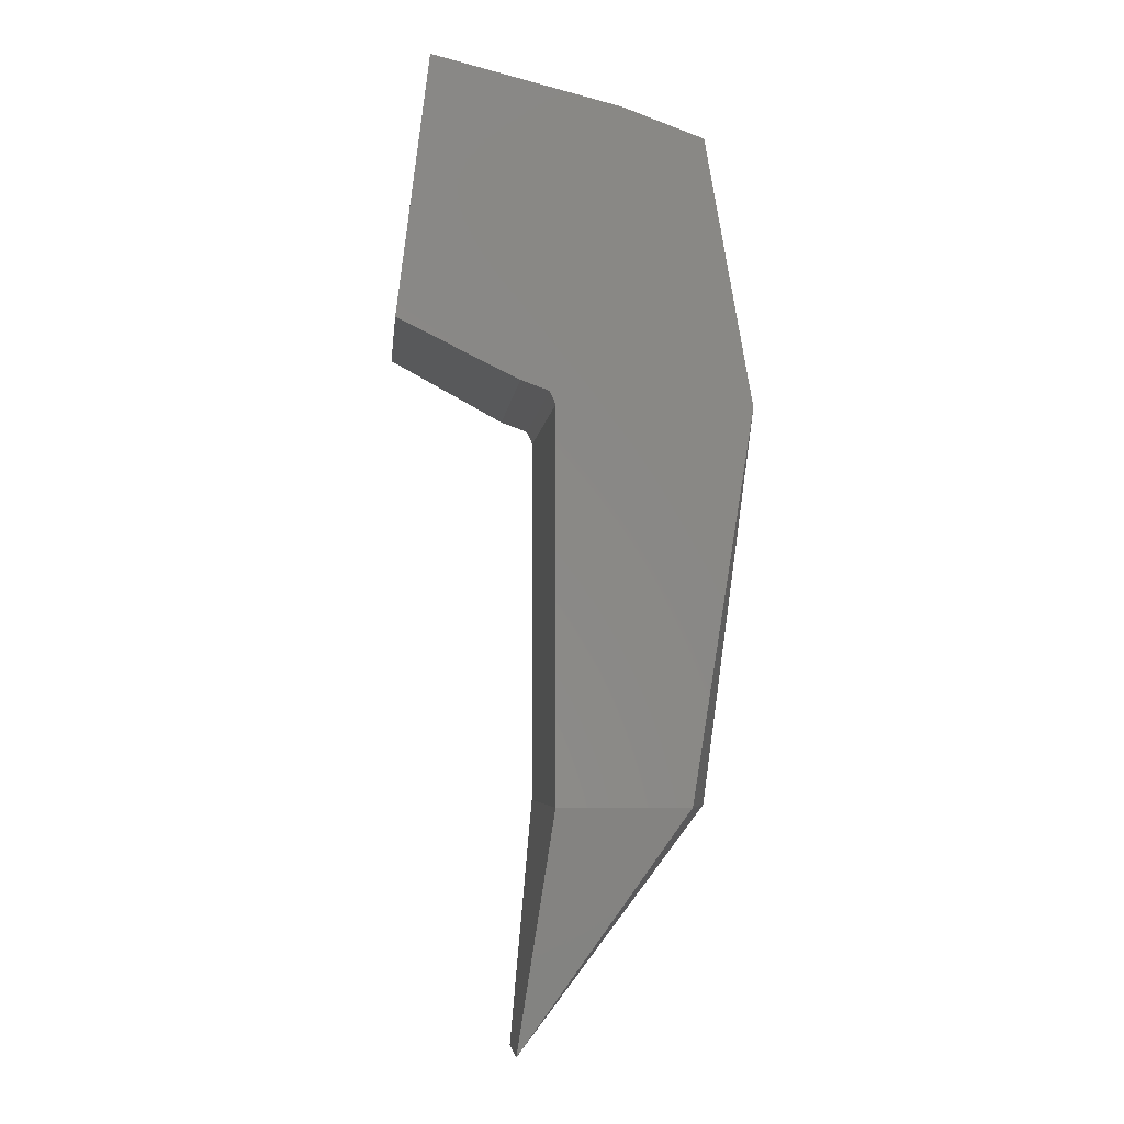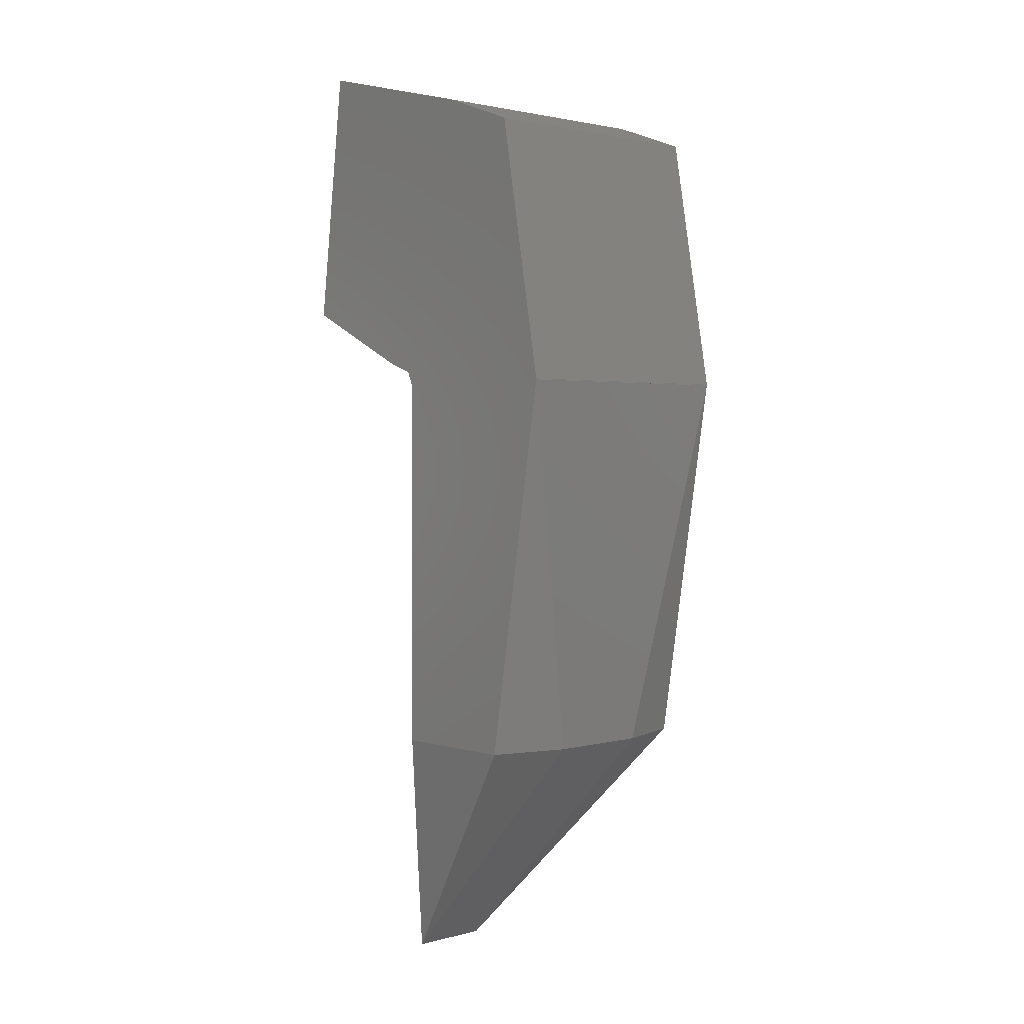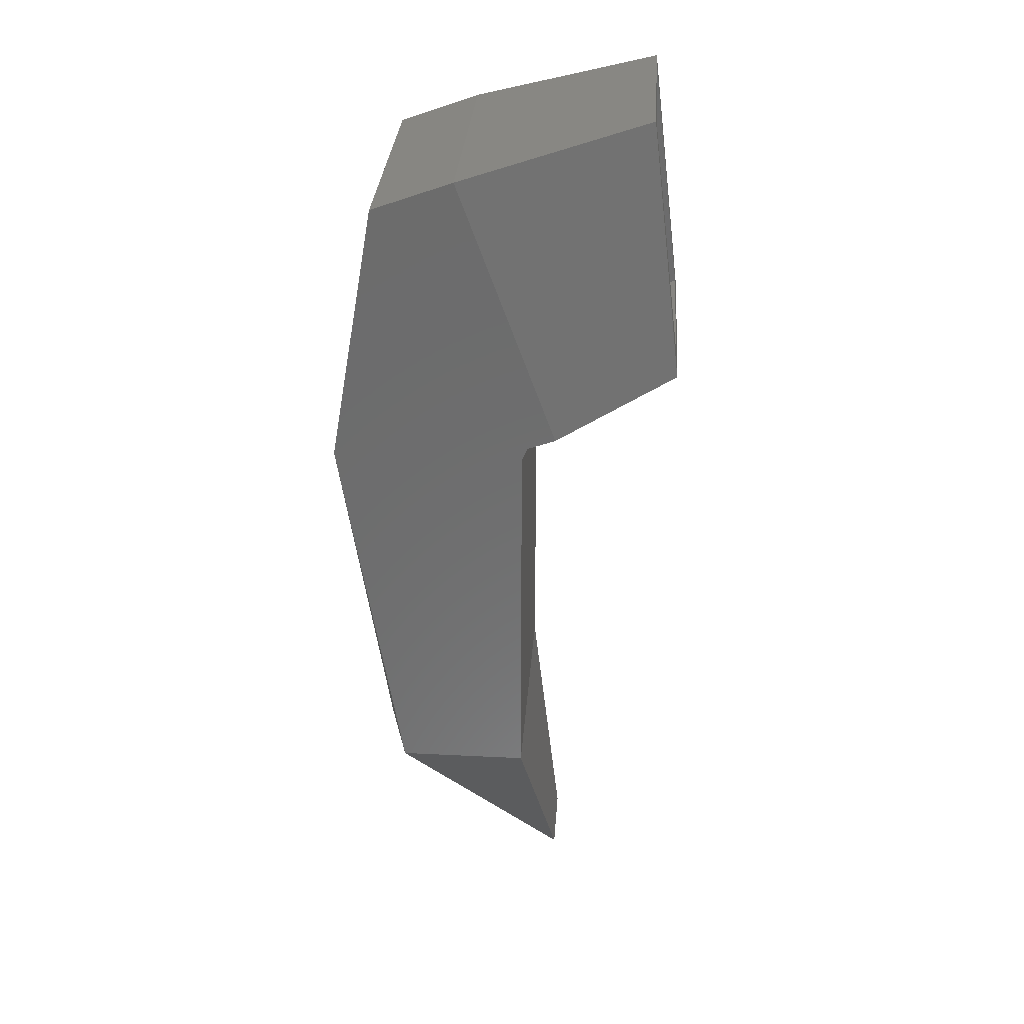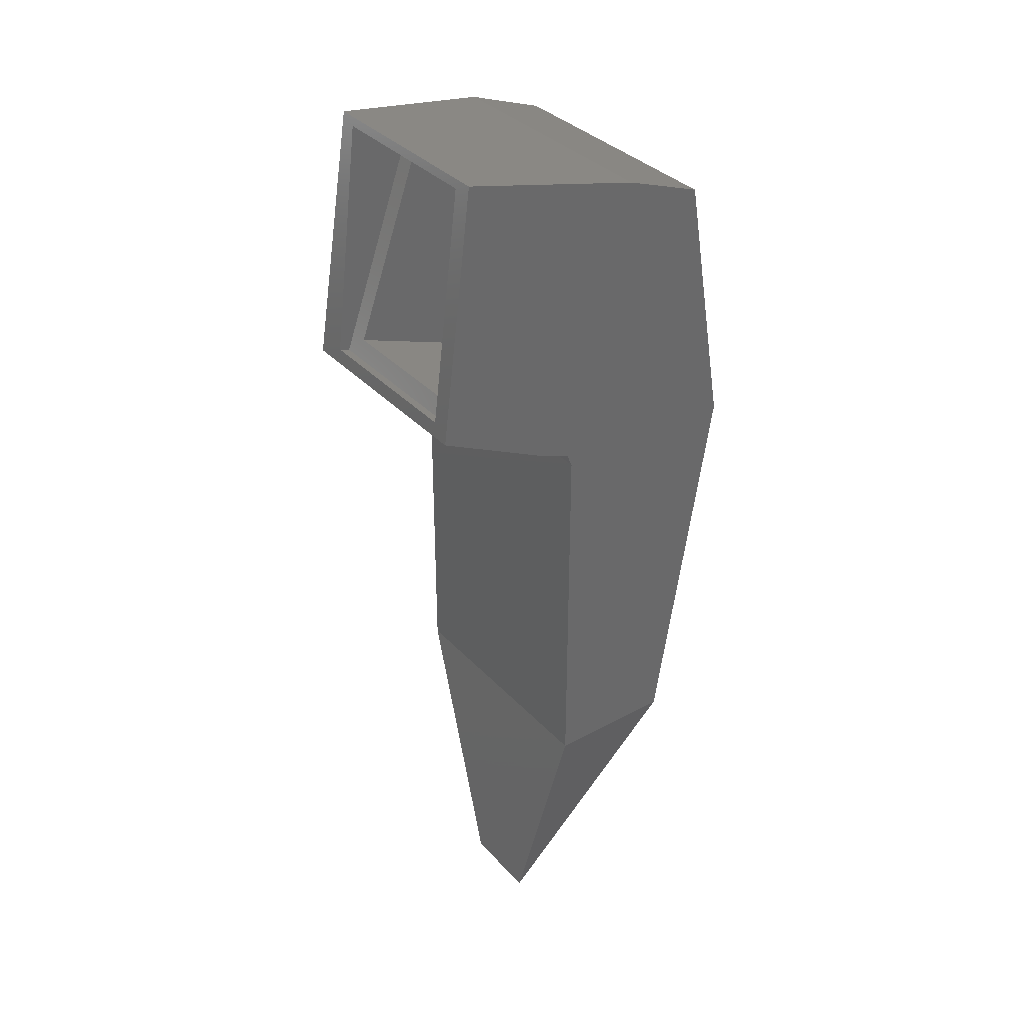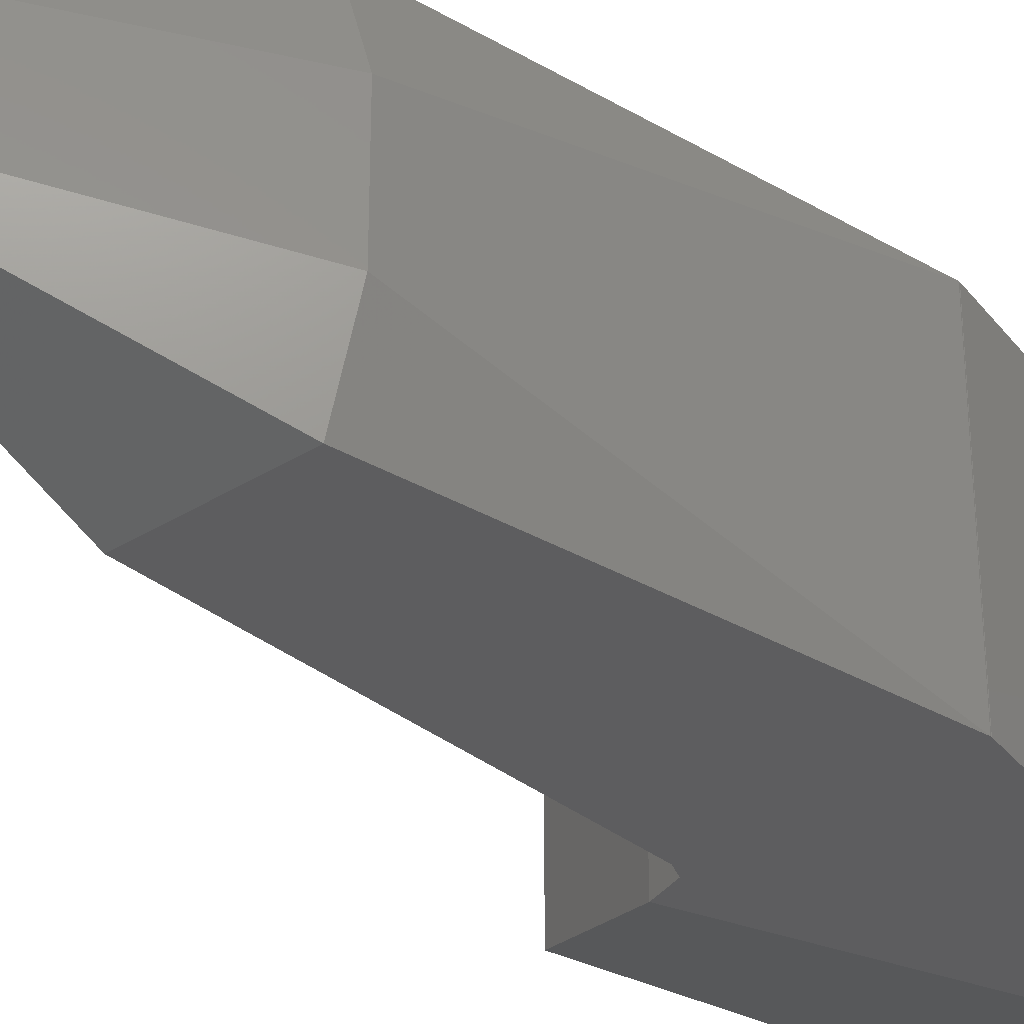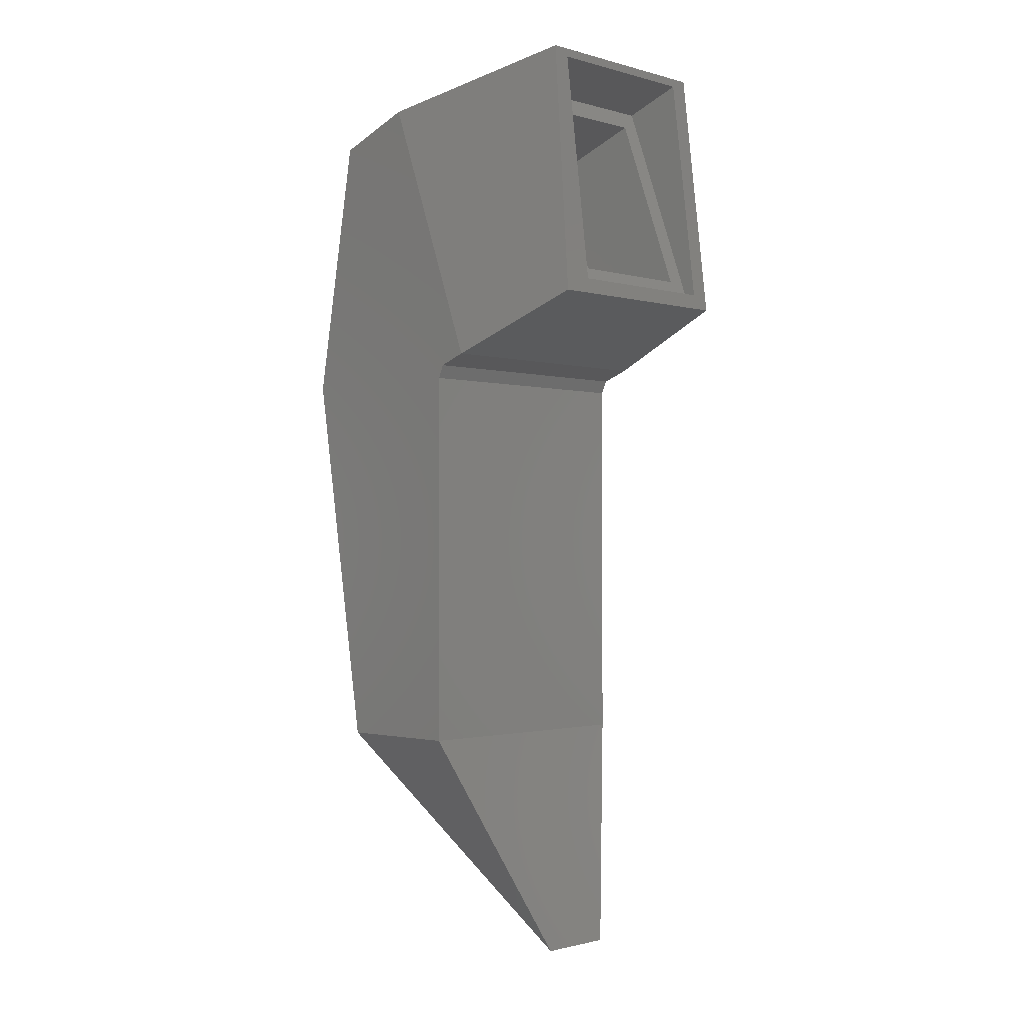
<metadata>
{"format":"stl","ext":"stl","renderer":"f3d","projection":"perspective","resolution":1024,"background":"white","views":[{"elev":-5.1,"azim":-5.8,"up":"+Y"},{"elev":2.0,"azim":46.7,"up":"+Y"},{"elev":30.9,"azim":-175.9,"up":"+Y"},{"elev":34.9,"azim":-36.0,"up":"+Y"},{"elev":-32.5,"azim":41.5,"up":"+Z"},{"elev":-1.3,"azim":-135.5,"up":"+Y"}]}
</metadata>
<code>
# stl→obj: 132 verts, 260 faces
v 44.04 67.89 -1.968
v 57.15 79.25 -4.187
v 46.89 51.06 -4.187
v 53.79 0.5116 0.5509
v 46.94 -15.9 10.03
v 50.41 8.718 -4.187
v 64.01 8.718 -4.187
v 67.8 28.67 -2.182
v 70.39 48.62 -4.187
v 70.4 48.62 -4.168
v 49.81 50 -4.187
v 66.41 8.718 3.813
v 67.98 62.46 9.313
v 70.4 48.72 -4.187
v 65.55 76.2 -4.187
v 65.55 76.2 22.81
v 50.41 28.68 9.313
v 50.41 48.63 22.81
v 50.41 48.63 -4.187
v 70.4 48.72 22.81
v 70.4 48.62 22.79
v 70.42 48.62 -4.187
v 50.11 49.32 9.313
v 49.81 50 22.81
v 50.41 8.718 22.81
v 70.41 48.7 9.313
v 70.41 48.67 -4.178
v 70.41 48.72 -4.187
v 70.41 48.72 22.81
v 48.35 50.53 9.313
v 70.4 48.68 -4.187
v 61.35 77.73 9.313
v 34.41 57.15 -0.5524
v 37.72 84.1 1.055
v 47.44 81.68 10.62
v 57.15 79.25 22.81
v 40.65 54.11 10.22
v 48.67 -3.592 11.78
v 70.42 48.62 22.81
v 46.89 51.06 22.81
v 59.12 0.5116 3.218
v 70.4 48.72 9.313
v 70.41 48.69 -4.184
v 70.41 48.67 22.8
v 68.41 28.67 9.313
v 67.59 30.54 8.551
v 68.99 44.57 -3.187
v 65.45 9.144 3.898
v 64.9 75.11 9.313
v 64.77 74.89 -3.187
v 64.77 74.89 21.81
v 63.32 9.144 -3.187
v 51.41 8.986 -3.187
v 63.19 8.986 -3.187
v 65.03 75.32 -3.187
v 65.03 75.32 21.81
v 51.41 48.62 -3.187
v 69.4 48.64 21.81
v 69.4 48.64 -3.187
v 51.46 48.62 9.313
v 51.51 48.62 -3.187
v 51.51 48.62 21.81
v 65.92 20.95 -0.8254
v 67.08 61.76 9.313
v 58.69 77.63 -3.187
v 50.48 55.08 4.813
v 49.11 51.32 -3.187
v 57.32 73.87 4.813
v 49.73 51.1 9.313
v 49.11 51.32 21.81
v 51.41 22.06 9.341
v 51.41 48.62 21.81
v 50.34 50.87 21.81
v 50.34 50.87 -3.187
v 50.98 49.84 9.313
v 50.44 51.05 -3.187
v 50.44 51.05 21.81
v 50.48 55.08 18.81
v 57.32 73.87 18.81
v 58.69 77.63 21.81
v 51.41 8.648 -2.992
v 48.46 -12.24 9.07
v 61.86 76.48 9.313
v 50.39 50.96 9.313
v 59.05 1.959 3.332
v 49.44 -5.337 12.21
v 51.41 8.648 21.78
v 34.6 58.73 20.81
v 34.6 58.73 2.813
v 34.41 57.15 22.81
v 37.6 83.18 20.81
v 37.6 83.18 2.813
v 37.72 84.1 22.81
v 36.39 60.21 18.81
v 36.39 60.21 4.813
v 35.7 58.33 2.813
v 43.23 79 4.813
v 43.91 80.88 2.813
v 37.96 70.28 2.813
v 43.23 79 18.81
v 43.91 80.88 20.81
v 35.7 58.33 20.81
v 35.15 58.53 11.81
v 40.76 82.03 11.81
v 48.44 -12.39 9.413
v 65.44 9.109 3.987
v 56.67 -3.592 11.78
v 66.41 8.718 14.81
v 58.64 0.5104 12.15
v 65.44 9.109 14.72
v 46.85 67.04 4.813
v 50.27 76.44 11.81
v 43.43 57.64 11.81
v 68.99 44.57 21.81
v 51.41 8.806 21.81
v 48.44 -12.39 17.92
v 46.94 -15.9 18.47
v 65.44 9.106 14.73
v 48.46 -12.3 18.09
v 65.8 17.97 18.27
v 57.75 0.4659 18.87
v 63.32 9.106 21.81
v 67.8 28.67 20.81
v 64.01 8.718 22.81
v 59.12 0.5116 18.7
v 63.09 8.806 21.81
v 53.79 0.5116 21.37
v 46.85 67.04 18.81
v 70.39 48.62 22.81
v 37.96 70.28 20.81
v 70.4 48.68 22.81
v 70.41 48.69 22.81
f 1 2 3
f 4 5 6
f 4 6 7
f 8 7 9
f 8 9 10
f 9 11 3
f 8 12 7
f 13 14 15
f 13 15 16
f 17 18 19
f 13 20 14
f 21 10 22
f 23 24 11
f 10 9 22
f 17 6 25
f 26 27 28
f 26 28 29
f 23 19 18
f 30 3 11
f 30 11 24
f 14 31 3
f 32 15 2
f 1 3 33
f 17 19 6
f 23 11 19
f 1 34 2
f 35 2 34
f 35 36 2
f 37 33 3
f 38 25 6
f 39 22 27
f 37 3 40
f 39 21 22
f 19 7 6
f 27 22 31
f 15 14 2
f 2 14 3
f 28 31 14
f 32 16 15
f 41 5 7
f 9 19 11
f 42 29 28
f 43 27 31
f 41 7 12
f 4 7 5
f 42 28 14
f 42 14 20
f 43 31 28
f 43 28 27
f 31 22 3
f 22 9 3
f 9 7 19
f 32 2 36
f 30 40 3
f 38 6 5
f 44 39 27
f 26 44 27
f 45 10 21
f 45 12 10
f 8 10 12
f 46 47 48
f 49 50 51
f 52 53 54
f 49 55 50
f 49 56 55
f 57 53 52
f 46 58 59
f 46 59 47
f 60 57 61
f 60 61 62
f 63 48 47
f 63 52 48
f 64 59 58
f 64 50 59
f 63 47 52
f 61 57 52
f 65 66 67
f 68 66 65
f 69 67 70
f 71 57 72
f 69 73 74
f 69 74 67
f 71 53 57
f 75 62 61
f 75 61 76
f 75 76 77
f 78 67 66
f 60 72 57
f 70 67 78
f 79 68 65
f 80 79 65
f 54 53 81
f 54 81 82
f 64 51 50
f 83 65 55
f 84 76 74
f 84 77 76
f 85 52 54
f 59 67 76
f 71 81 53
f 65 67 59
f 50 65 59
f 83 80 65
f 59 76 47
f 83 55 56
f 85 48 52
f 85 54 82
f 47 76 61
f 47 61 52
f 76 67 74
f 55 65 50
f 84 74 73
f 86 82 81
f 86 81 87
f 71 87 81
f 1 33 34
f 88 89 33
f 90 88 33
f 34 33 89
f 37 90 33
f 91 34 92
f 35 34 93
f 92 34 89
f 93 34 91
f 94 95 96
f 97 98 95
f 99 98 92
f 99 92 89
f 100 98 97
f 98 96 95
f 99 96 98
f 99 89 96
f 101 98 100
f 102 94 96
f 103 102 96
f 103 96 89
f 103 89 88
f 104 98 101
f 104 91 92
f 104 92 98
f 41 12 5
f 85 105 106
f 85 106 48
f 85 82 105
f 107 12 108
f 45 108 12
f 107 5 12
f 46 48 106
f 109 110 106
f 109 106 105
f 46 106 110
f 111 68 97
f 111 66 68
f 112 100 97
f 111 97 95
f 112 97 68
f 112 68 79
f 111 95 66
f 113 95 94
f 113 78 66
f 113 66 95
f 46 110 114
f 46 114 58
f 86 105 82
f 49 51 56
f 45 21 108
f 69 70 73
f 32 36 16
f 42 20 29
f 60 62 72
f 30 24 40
f 83 56 80
f 75 77 62
f 26 29 44
f 23 18 24
f 64 58 51
f 13 16 20
f 84 73 77
f 17 25 18
f 71 115 87
f 71 72 115
f 86 116 105
f 109 105 116
f 38 5 117
f 107 117 5
f 37 40 90
f 35 93 36
f 38 117 25
f 107 108 117
f 104 101 91
f 113 94 78
f 103 88 102
f 112 79 100
f 109 118 110
f 109 116 118
f 86 119 116
f 86 87 119
f 120 110 118
f 120 114 110
f 121 122 118
f 121 118 116
f 120 118 122
f 123 124 108
f 125 117 108
f 123 108 21
f 125 108 124
f 121 116 119
f 126 119 87
f 121 119 126
f 120 122 114
f 125 124 117
f 127 25 117
f 127 117 124
f 128 94 100
f 128 78 94
f 80 70 79
f 79 70 78
f 100 94 102
f 101 100 102
f 128 79 78
f 128 100 79
f 121 126 122
f 123 129 124
f 123 21 129
f 130 91 101
f 130 88 91
f 91 88 90
f 130 102 88
f 93 91 90
f 130 101 102
f 127 124 25
f 126 87 115
f 72 122 115
f 58 77 70
f 51 58 80
f 56 51 80
f 80 58 70
f 122 126 115
f 62 122 72
f 77 73 70
f 114 62 77
f 114 122 62
f 58 114 77
f 39 129 21
f 131 39 44
f 132 44 29
f 132 131 44
f 132 29 131
f 16 36 20
f 129 90 24
f 24 90 40
f 18 25 124
f 36 93 20
f 131 90 39
f 39 90 129
f 129 24 18
f 129 18 124
f 93 90 20
f 20 90 131
f 29 20 131

</code>
